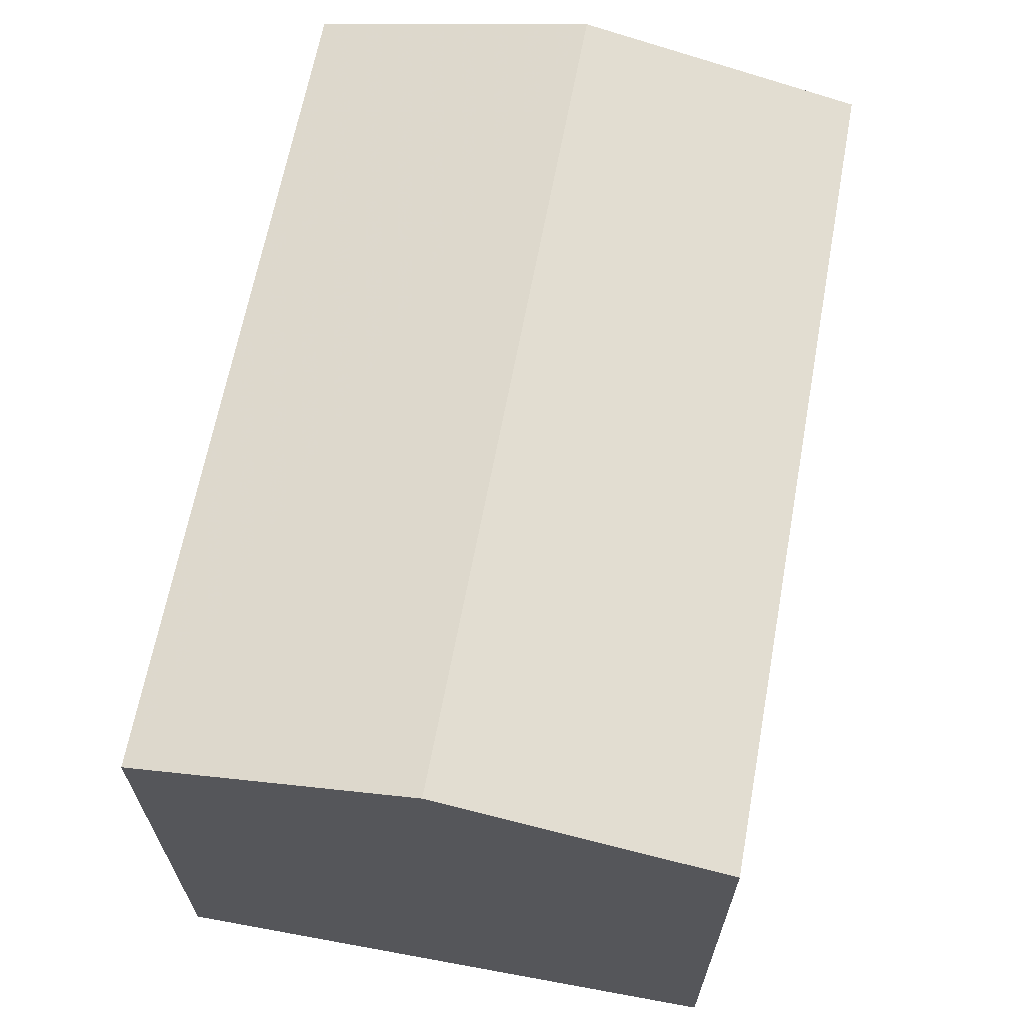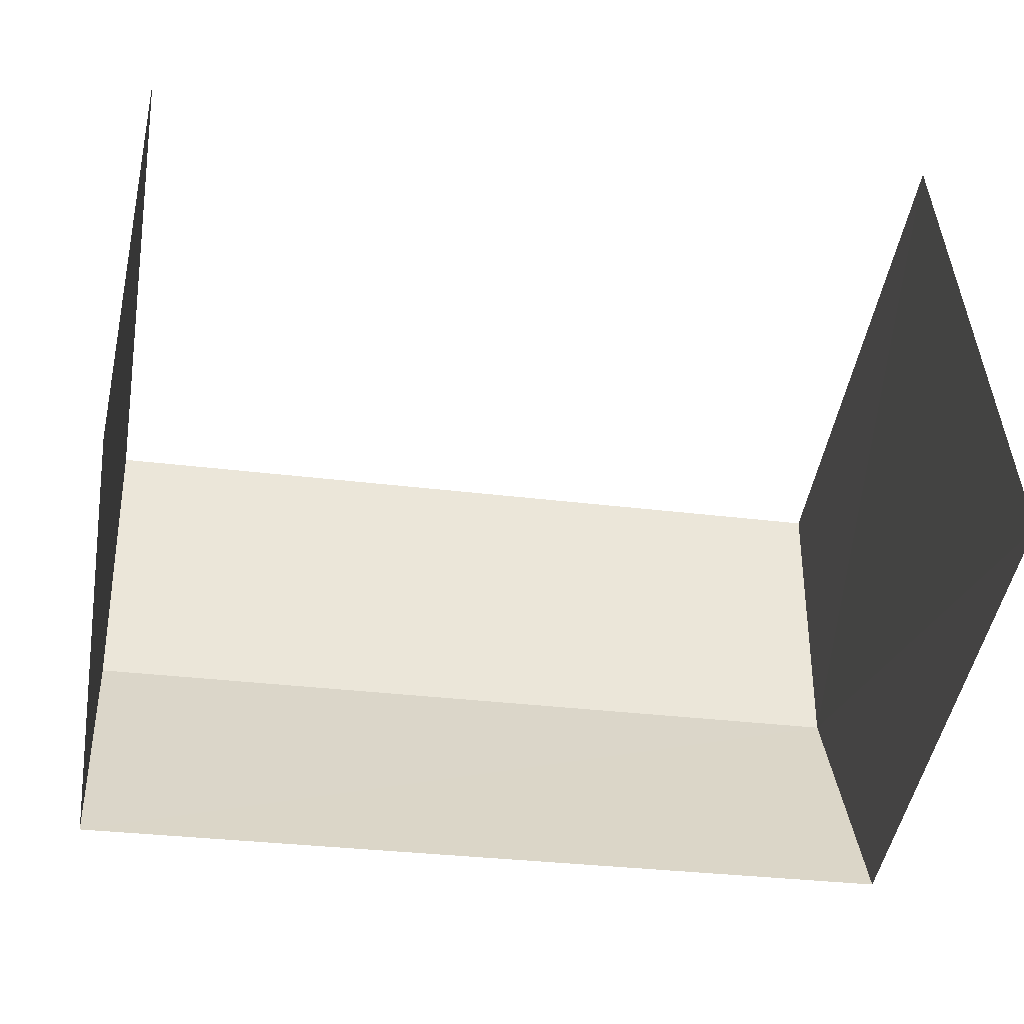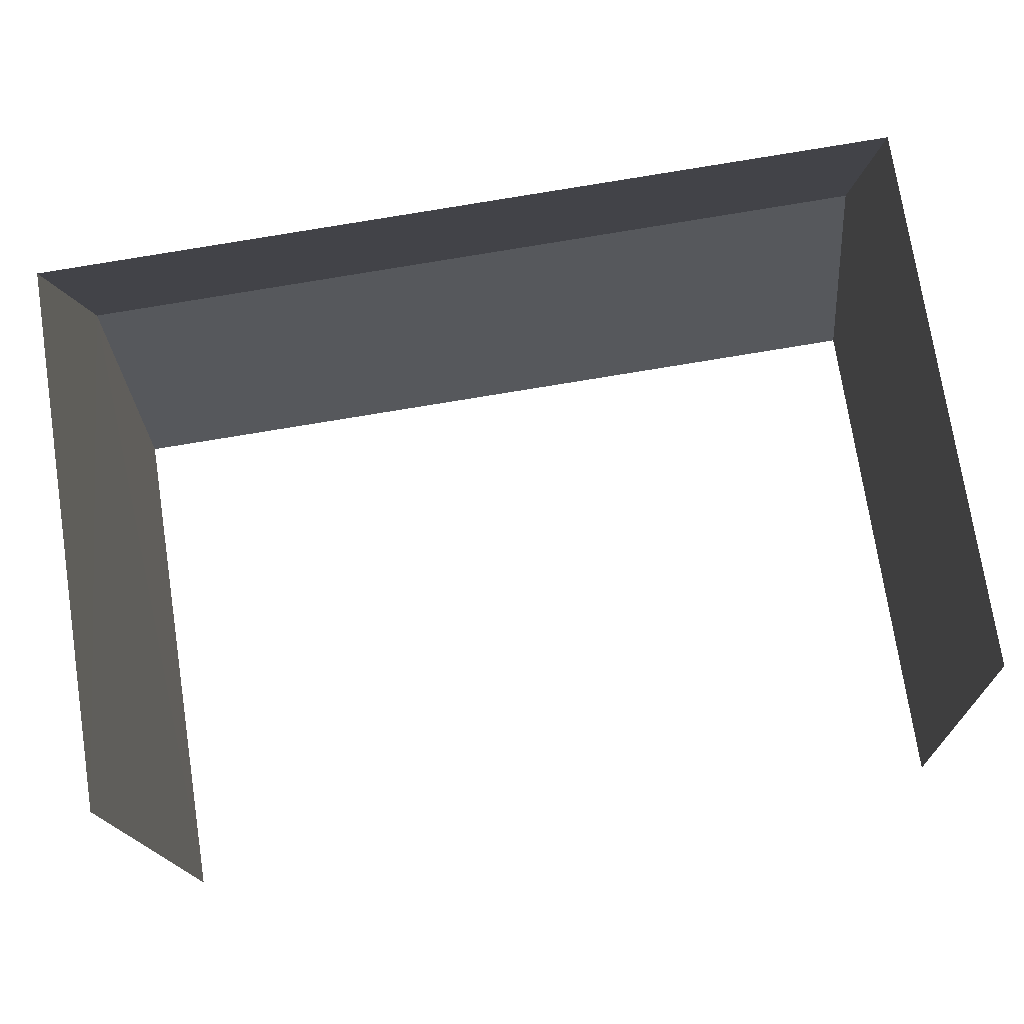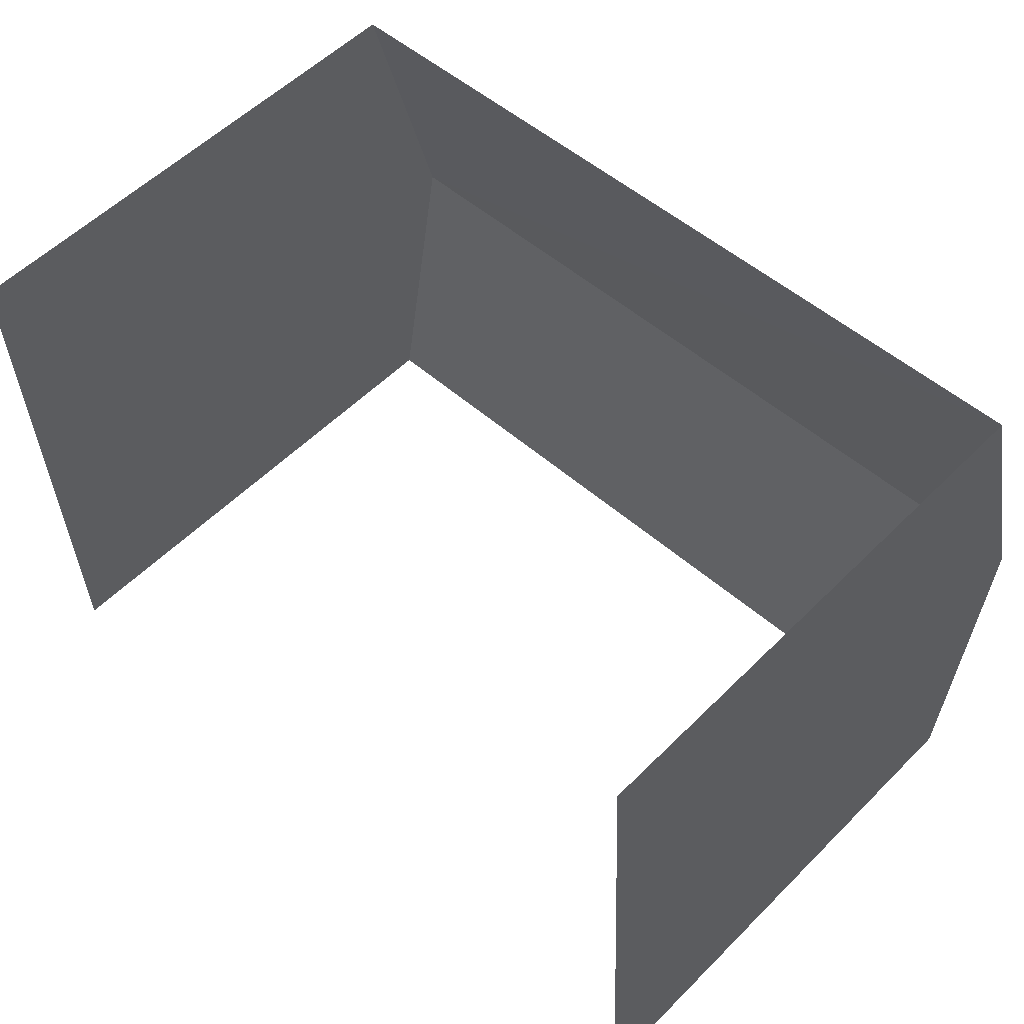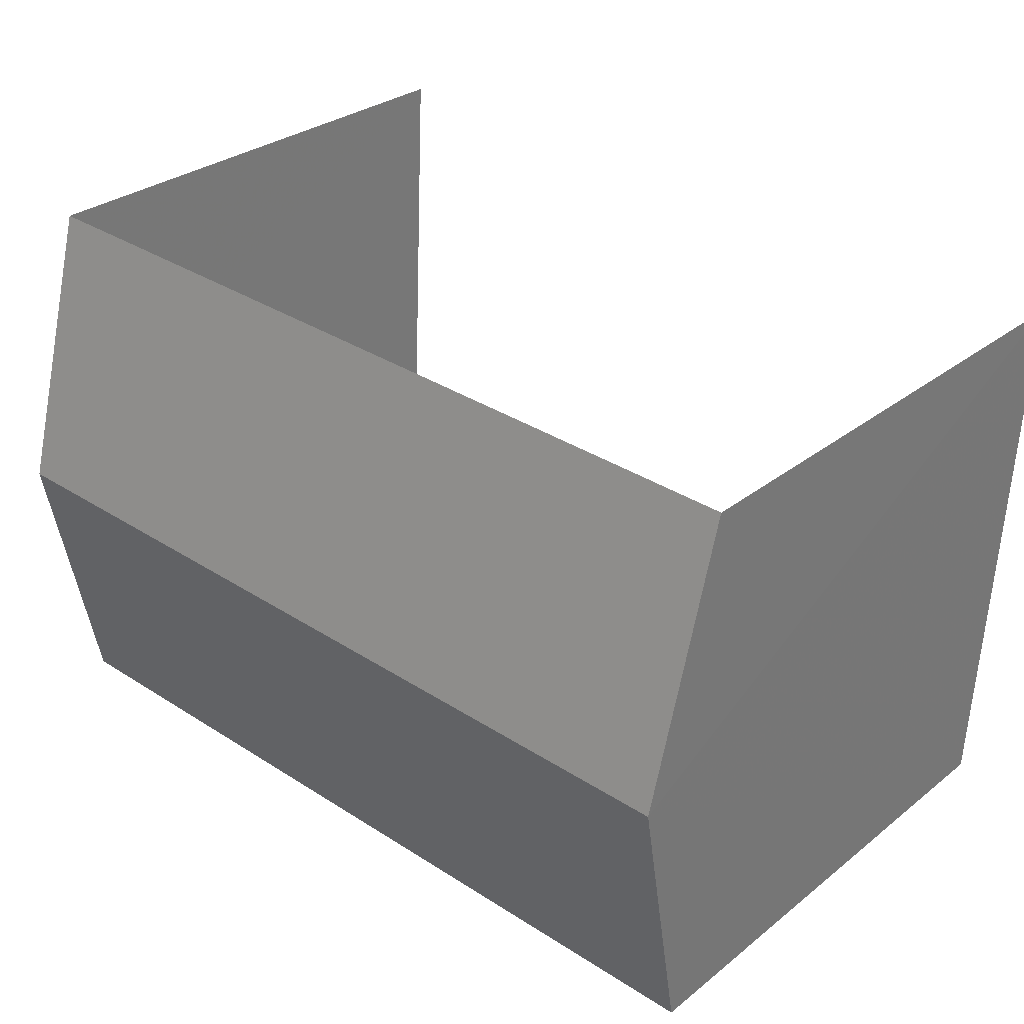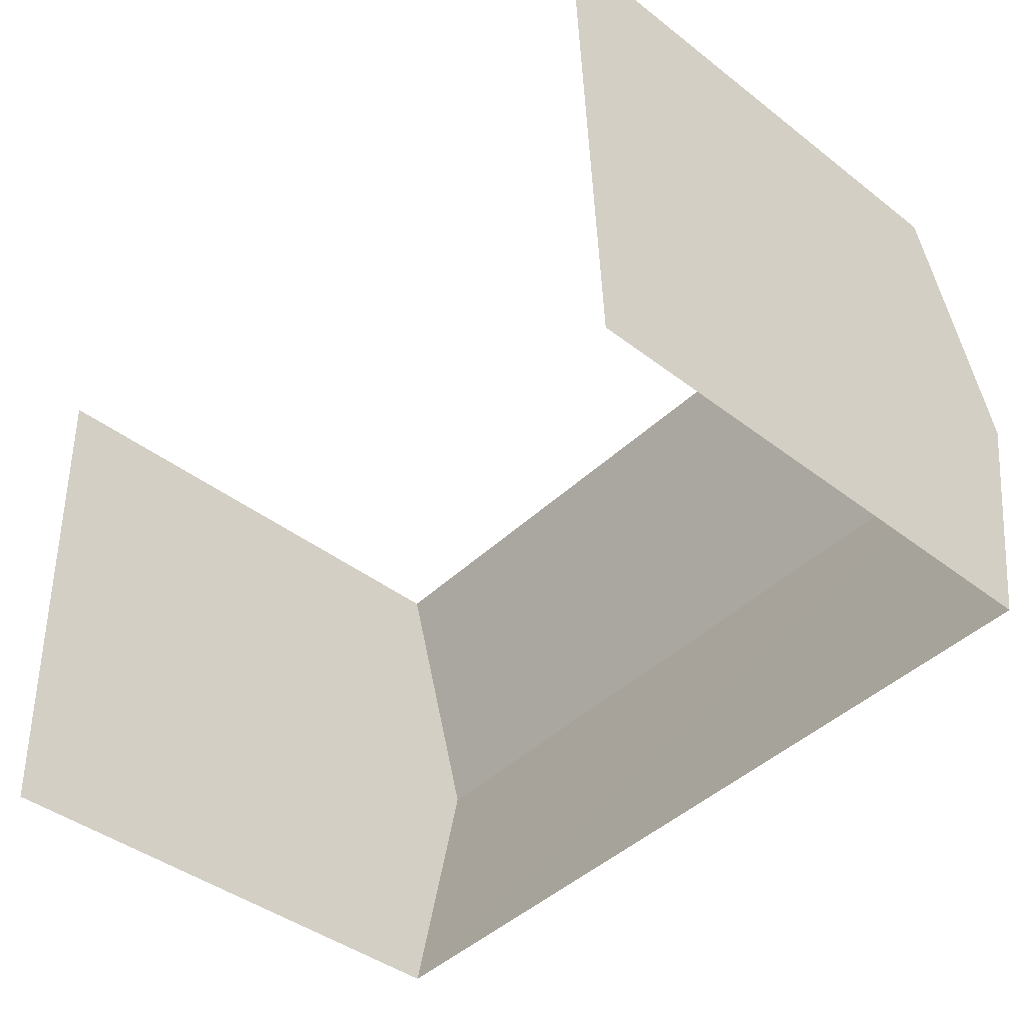
<metadata>
{"format":"obj","ext":"obj","renderer":"f3d","projection":"perspective","resolution":1024,"background":"white","views":[{"elev":65.1,"azim":97.9,"up":"+Z"},{"elev":-47.3,"azim":170.3,"up":"+Y"},{"elev":73.6,"azim":171.3,"up":"+Y"},{"elev":55.2,"azim":-136.3,"up":"+Y"},{"elev":29.7,"azim":41.1,"up":"+Y"},{"elev":-41.7,"azim":-133.0,"up":"+Y"}]}
</metadata>
<code>
v -2.194e+05 -1.251e+05 13.03
v -2.194e+05 -1.251e+05 13.03
v -2.194e+05 -1.251e+05 13.03
v -2.194e+05 -1.251e+05 13.03
v -2.194e+05 -1.251e+05 20.96
v -2.194e+05 -1.251e+05 20.08
v -2.194e+05 -1.251e+05 20.96
v -2.194e+05 -1.251e+05 20.08
v -2.194e+05 -1.251e+05 20.08
v -2.194e+05 -1.251e+05 20.08
f 1 2 3
f 1 4 2
f 10 4 1
f 9 10 1
f 8 3 2
f 6 8 2
f 5 6 7
f 5 8 6
f 7 9 5
f 7 10 9
f 6 2 7
f 2 4 7
f 4 10 7
f 9 1 5
f 1 3 5
f 3 8 5

</code>
